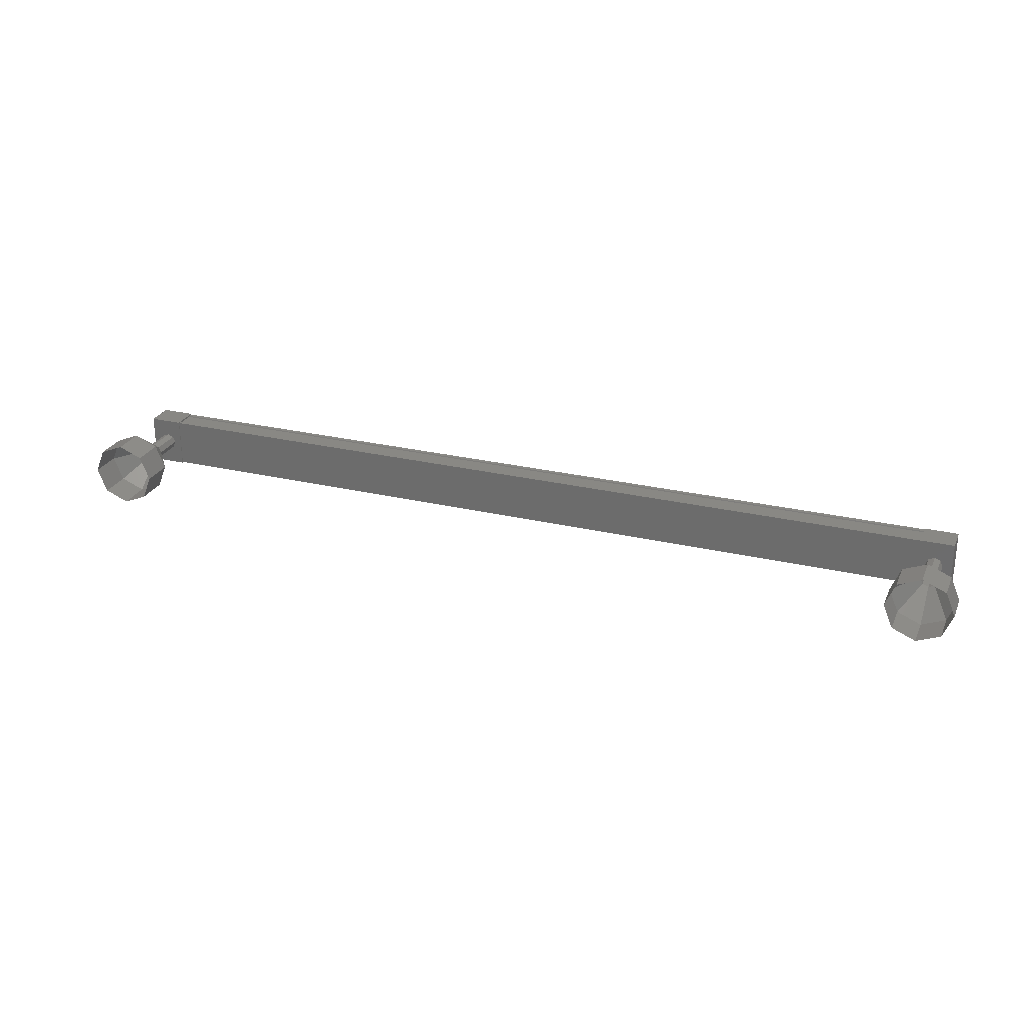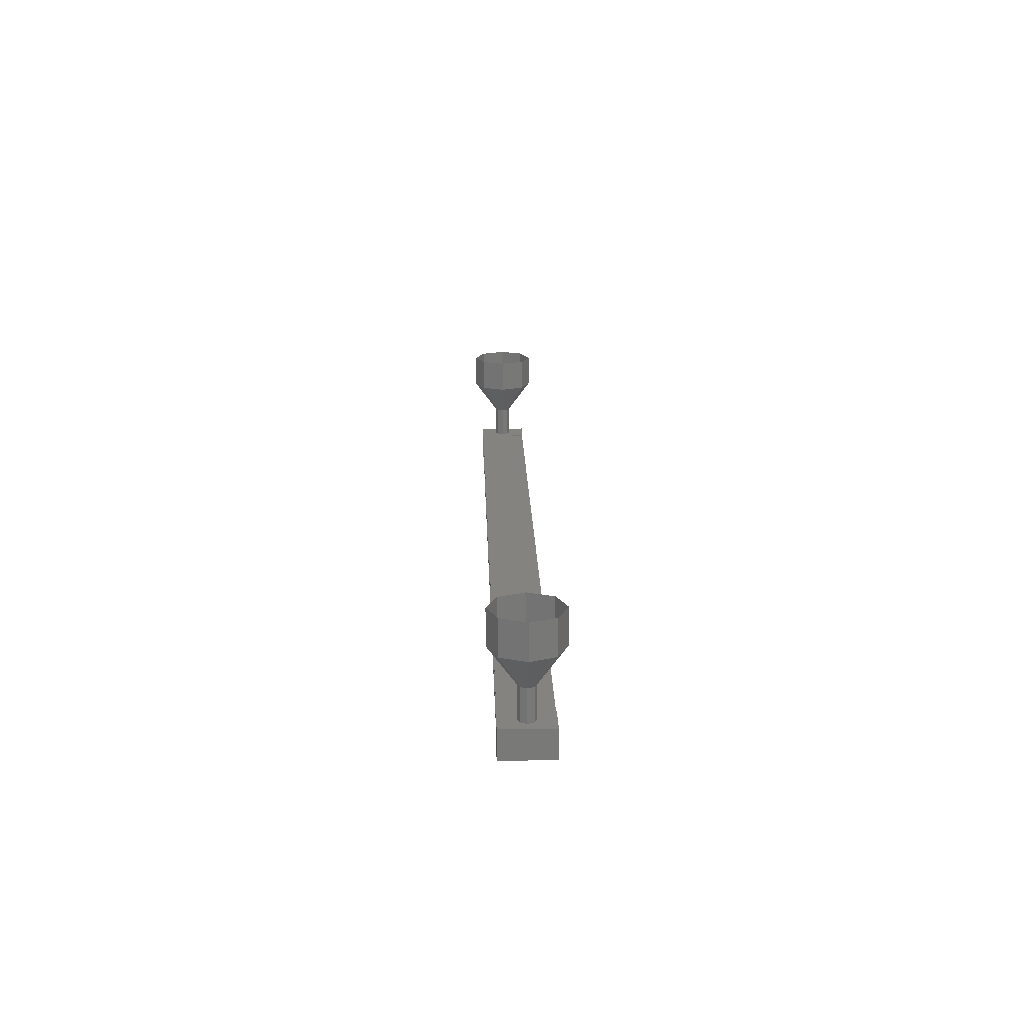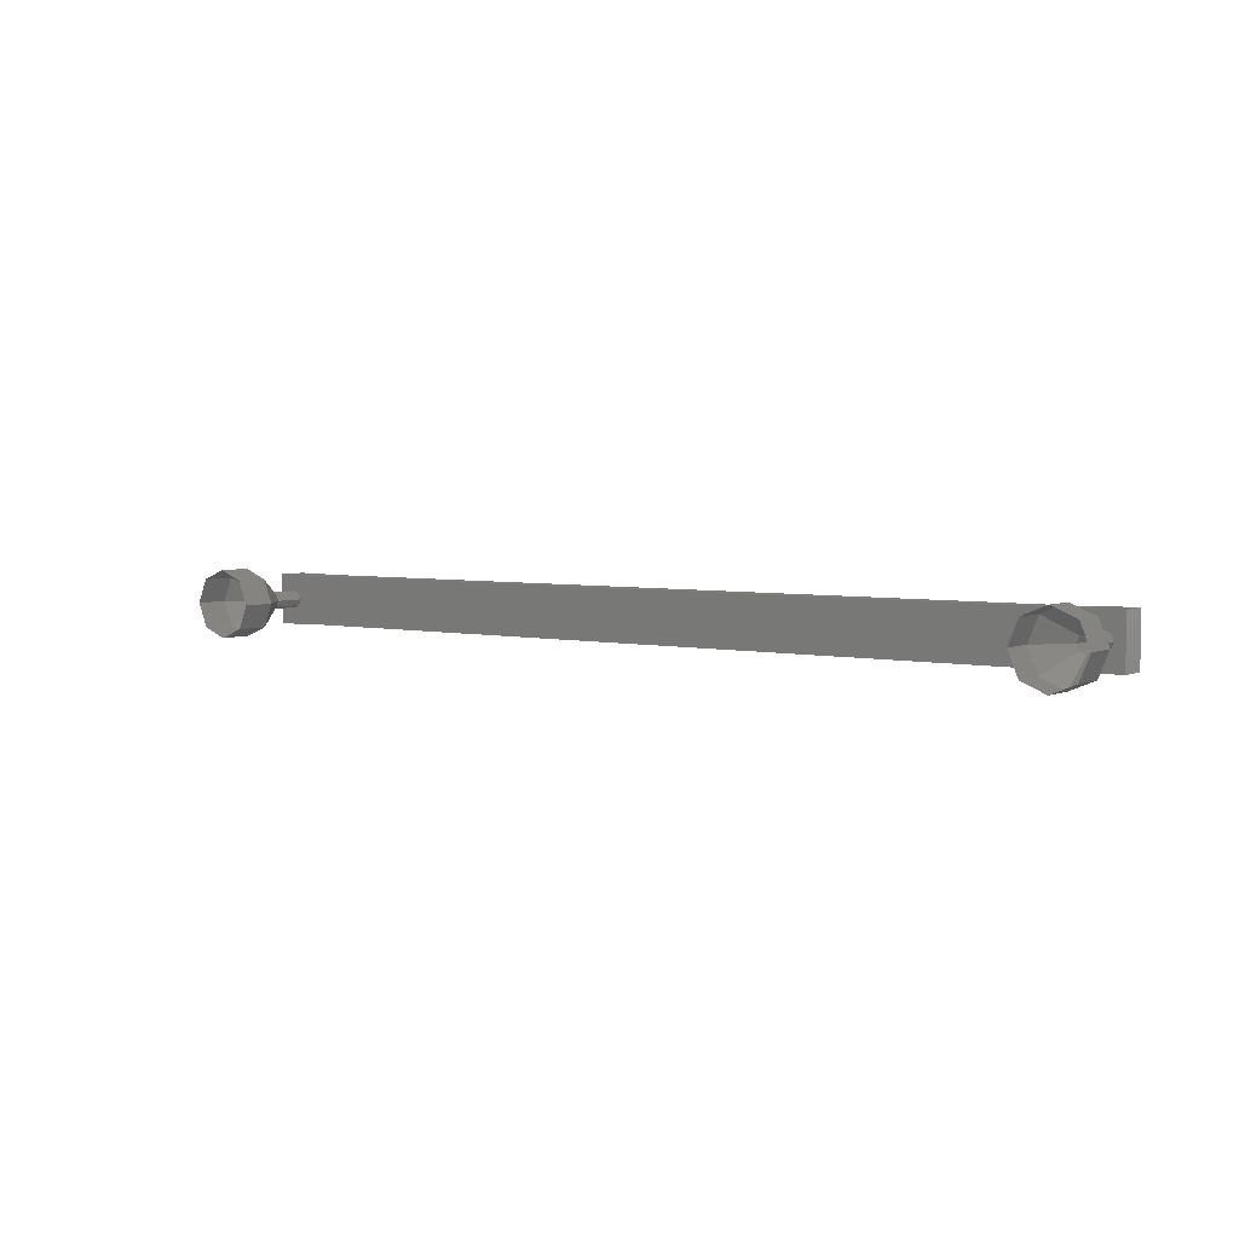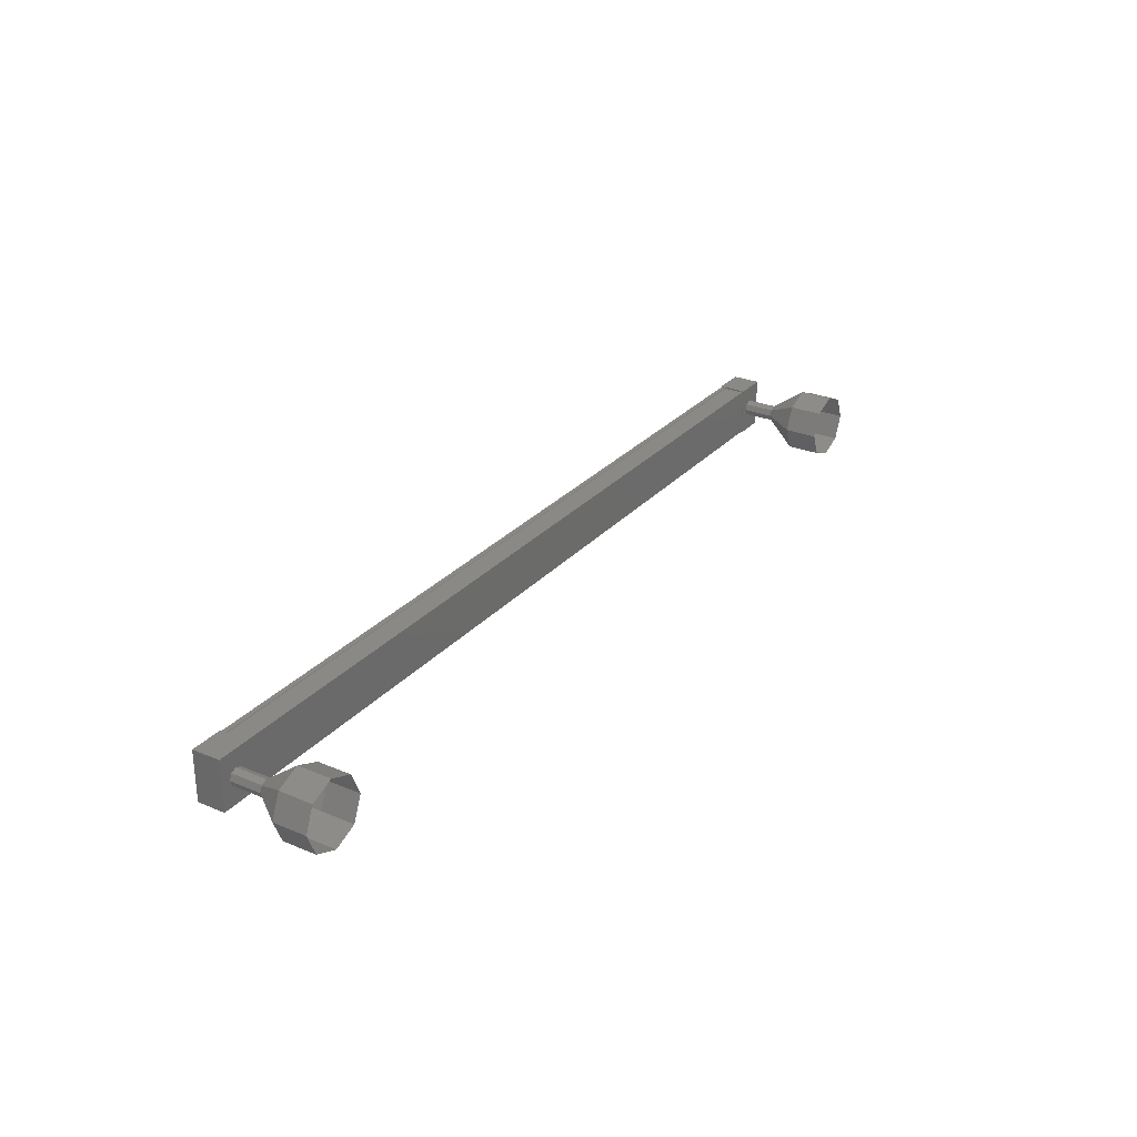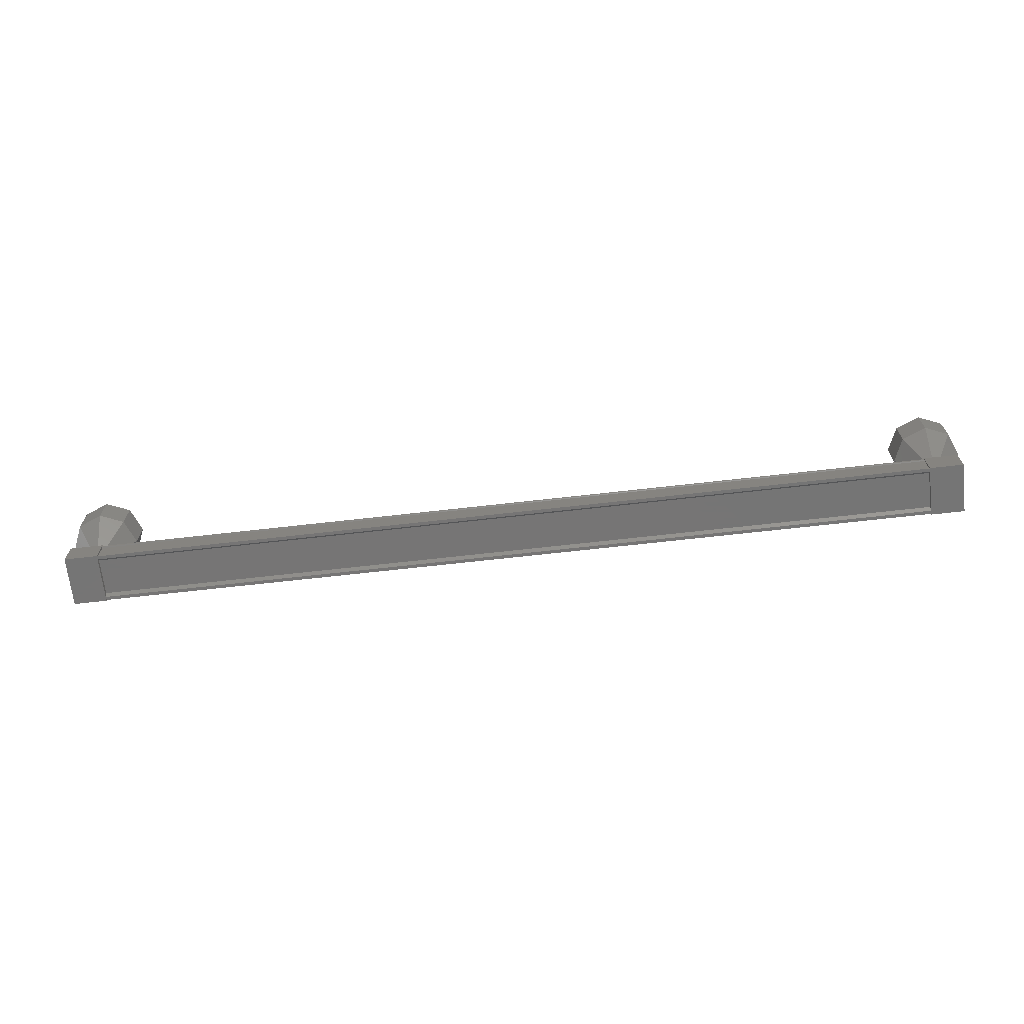
<metadata>
{"format":"stl","ext":"stl","renderer":"f3d","projection":"perspective","resolution":1024,"background":"white","views":[{"elev":26.3,"azim":20.5,"up":"+Y"},{"elev":18.1,"azim":88.4,"up":"+Z"},{"elev":4.1,"azim":36.7,"up":"+Y"},{"elev":28.1,"azim":-57.6,"up":"+Y"},{"elev":-67.9,"azim":6.5,"up":"+Z"}]}
</metadata>
<code>
# stl→obj: 104 verts, 152 faces
v 421.2 -715.3 234.7
v 421.2 -715.2 234.6
v 447.7 -715.2 234.6
v 447.7 -715.1 234.6
v 447.7 -716.4 234.7
v 447.7 -716.5 234.6
v 421.2 -716.5 234.6
v 447.7 -716.6 234.6
v 421.2 -716.6 234.6
v 447.7 -716.6 235.4
v 421.2 -716.6 235.4
v 447.7 -716.5 235.4
v 421.2 -716.5 235.4
v 421.2 -716.5 234.8
v 447.7 -715.3 234.7
v 421.2 -716.4 234.7
v 421.2 -716.6 234.8
v 447.7 -716.6 234.8
v 447.7 -716.5 234.8
v 448.1 -715.1 234.6
v 448.1 -716.6 235.5
v 448.1 -716.6 234.6
v 447.1 -716.6 234.6
v 447.1 -715.1 234.6
v 447.1 -716.6 235.5
v 447.1 -715.1 235.5
v 448.1 -715.1 235.5
v 421.8 -716.6 234.6
v 421.8 -715.1 234.6
v 421.8 -716.6 235.5
v 421.8 -715.1 235.5
v 420.8 -715.1 235.5
v 420.8 -715.1 234.6
v 420.8 -716.6 234.6
v 420.8 -716.6 235.5
v 421.2 -715.1 234.6
v 421.2 -715.1 234.8
v 447.7 -715.1 234.8
v 421.2 -715.1 235.4
v 447.7 -715.1 235.4
v 421.1 -715.8 236.4
v 420.4 -715.8 237.4
v 421.2 -715.7 236.4
v 420.7 -715.1 237.4
v 421.4 -715.6 236.4
v 421.4 -714.8 237.4
v 421.5 -715.7 236.4
v 422.1 -715.1 237.4
v 421.6 -715.8 236.4
v 422.4 -715.8 237.4
v 421.5 -716 236.4
v 422.1 -716.5 237.4
v 421.4 -716.1 236.4
v 421.4 -716.8 237.4
v 421.2 -716 236.4
v 420.7 -716.5 237.4
v 447.3 -715.8 235.4
v 447.3 -715.8 236.4
v 447.4 -715.7 235.4
v 447.4 -715.7 236.4
v 447.6 -715.6 235.4
v 447.6 -715.6 236.4
v 447.8 -715.7 235.4
v 447.8 -715.7 236.4
v 447.8 -715.8 235.4
v 447.8 -715.8 236.4
v 447.8 -716 235.4
v 447.8 -716 236.4
v 447.6 -716.1 235.4
v 447.6 -716.1 236.4
v 447.4 -716 235.4
v 447.4 -716 236.4
v 446.6 -715.8 237.4
v 446.6 -715.8 238.4
v 446.9 -715.1 237.4
v 446.9 -715.1 238.4
v 447.6 -714.8 237.4
v 447.6 -714.8 238.4
v 448.3 -715.1 237.4
v 448.3 -715.1 238.4
v 448.6 -715.8 237.4
v 448.6 -715.8 238.4
v 448.3 -716.5 237.4
v 448.3 -716.5 238.4
v 447.6 -716.8 237.4
v 447.6 -716.8 238.4
v 446.9 -716.5 237.4
v 446.9 -716.5 238.4
v 421.1 -715.8 235.4
v 421.2 -715.7 235.4
v 421.4 -715.6 235.4
v 421.5 -715.7 235.4
v 421.6 -715.8 235.4
v 421.5 -716 235.4
v 421.4 -716.1 235.4
v 421.2 -716 235.4
v 420.7 -716.5 238.4
v 420.4 -715.8 238.4
v 420.7 -715.1 238.4
v 421.4 -714.8 238.4
v 422.1 -715.1 238.4
v 422.4 -715.8 238.4
v 422.1 -716.5 238.4
v 421.4 -716.8 238.4
f 1 2 3
f 3 2 4
f 5 6 7
f 7 6 8
f 8 9 7
f 10 11 12
f 12 11 13
f 13 14 12
f 3 15 1
f 1 15 5
f 5 16 1
f 7 16 5
f 9 8 17
f 17 8 18
f 18 14 17
f 19 14 18
f 12 14 19
f 20 21 22
f 22 21 23
f 23 24 22
f 25 24 23
f 26 24 25
f 25 21 26
f 26 21 27
f 27 21 20
f 20 24 27
f 22 24 20
f 28 29 30
f 30 29 31
f 31 32 30
f 29 32 31
f 33 32 29
f 29 34 33
f 33 34 32
f 32 34 35
f 35 30 32
f 34 30 35
f 28 30 34
f 34 29 28
f 2 36 4
f 4 36 37
f 37 38 4
f 37 38 37
f 38 38 37
f 37 39 38
f 38 39 40
f 40 39 39
f 39 40 40
f 39 40 39
f 40 40 39
f 39 11 40
f 40 11 10
f 10 11 10
f 25 23 21
f 24 26 27
f 11 11 10
f 41 42 43
f 43 42 44
f 44 45 43
f 46 45 44
f 47 45 46
f 46 48 47
f 47 48 49
f 49 48 50
f 50 51 49
f 52 51 50
f 53 51 52
f 52 54 53
f 53 54 55
f 55 54 56
f 56 41 55
f 42 41 56
f 57 58 59
f 59 58 60
f 60 61 59
f 62 61 60
f 63 61 62
f 62 64 63
f 63 64 65
f 65 64 66
f 66 67 65
f 68 67 66
f 69 67 68
f 68 70 69
f 69 70 71
f 71 70 72
f 72 57 71
f 58 57 72
f 73 74 75
f 75 74 76
f 76 77 75
f 78 77 76
f 79 77 78
f 78 80 79
f 79 80 81
f 81 80 82
f 82 83 81
f 84 83 82
f 85 83 84
f 84 86 85
f 85 86 87
f 87 86 88
f 88 73 87
f 74 73 88
f 58 73 60
f 60 73 75
f 75 62 60
f 77 62 75
f 64 62 77
f 77 79 64
f 64 79 66
f 66 79 81
f 81 68 66
f 83 68 81
f 70 68 83
f 83 85 70
f 70 85 72
f 72 85 87
f 87 58 72
f 73 58 87
f 89 41 90
f 90 41 43
f 43 91 90
f 45 91 43
f 92 91 45
f 45 47 92
f 92 47 93
f 93 47 49
f 49 94 93
f 51 94 49
f 95 94 51
f 51 53 95
f 95 53 96
f 96 53 55
f 55 89 96
f 41 89 55
f 56 97 42
f 42 97 98
f 98 44 42
f 99 44 98
f 46 44 99
f 99 100 46
f 46 100 48
f 48 100 101
f 101 50 48
f 102 50 101
f 52 50 102
f 102 103 52
f 52 103 54
f 54 103 104
f 104 56 54
f 97 56 104

</code>
